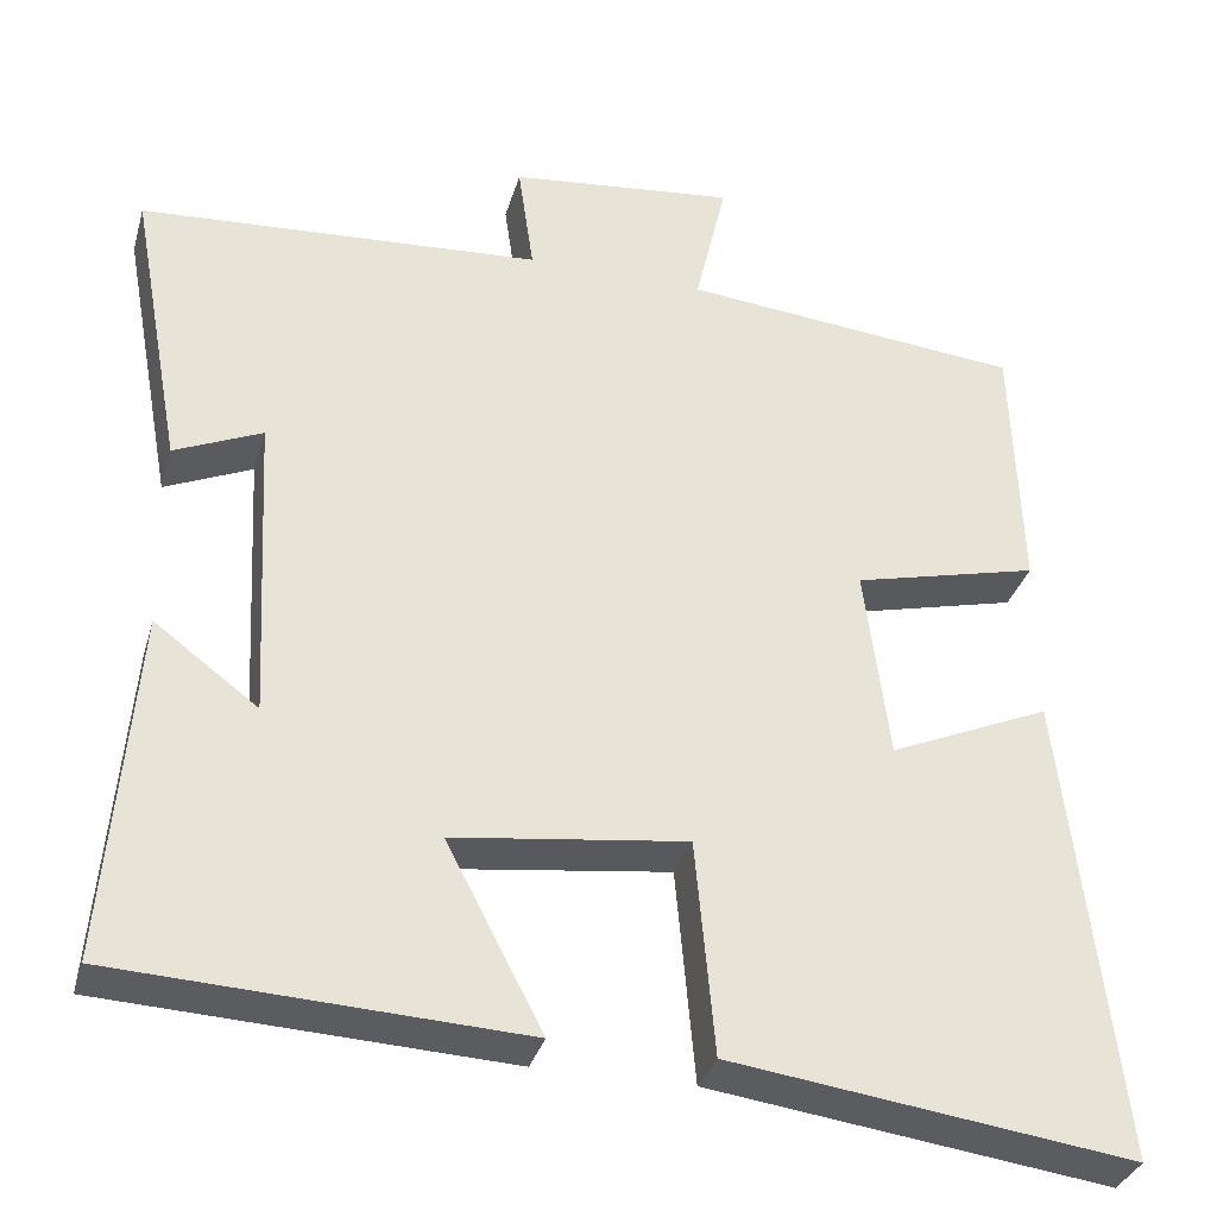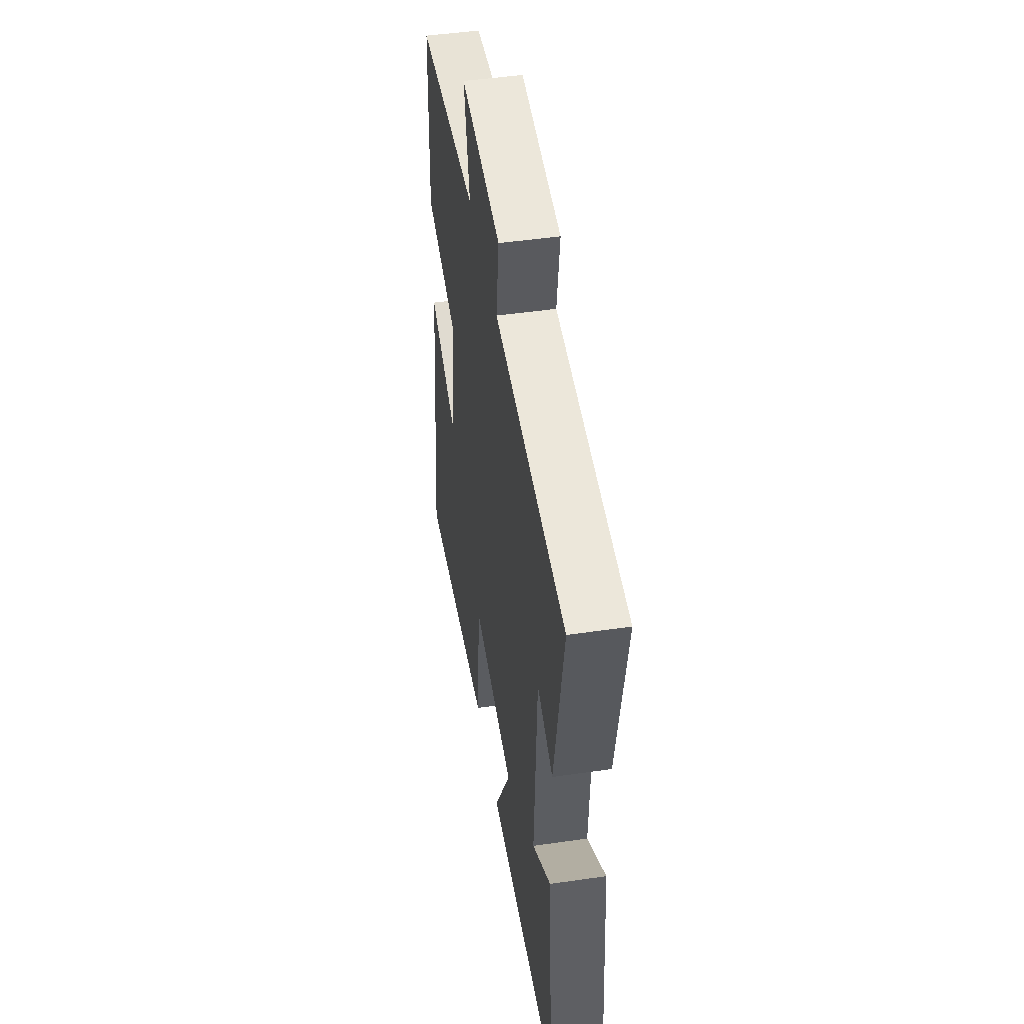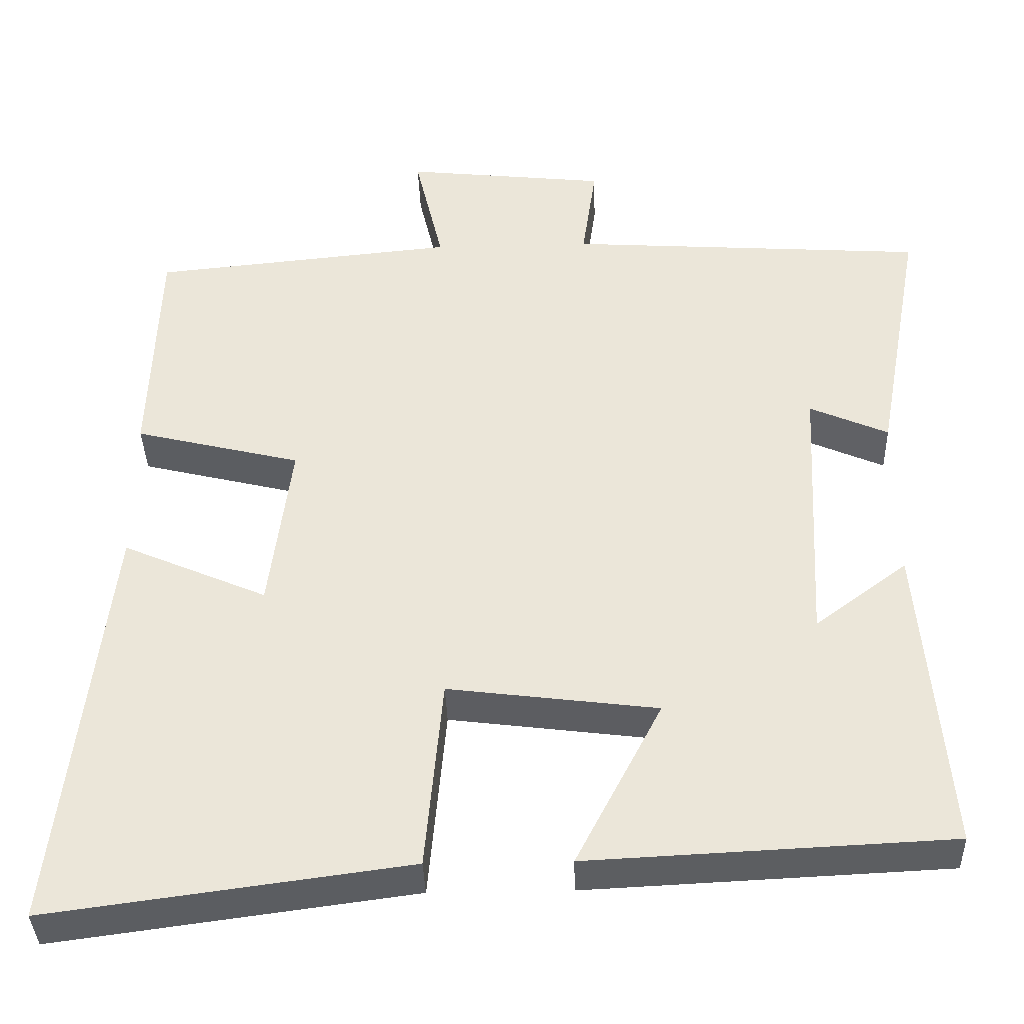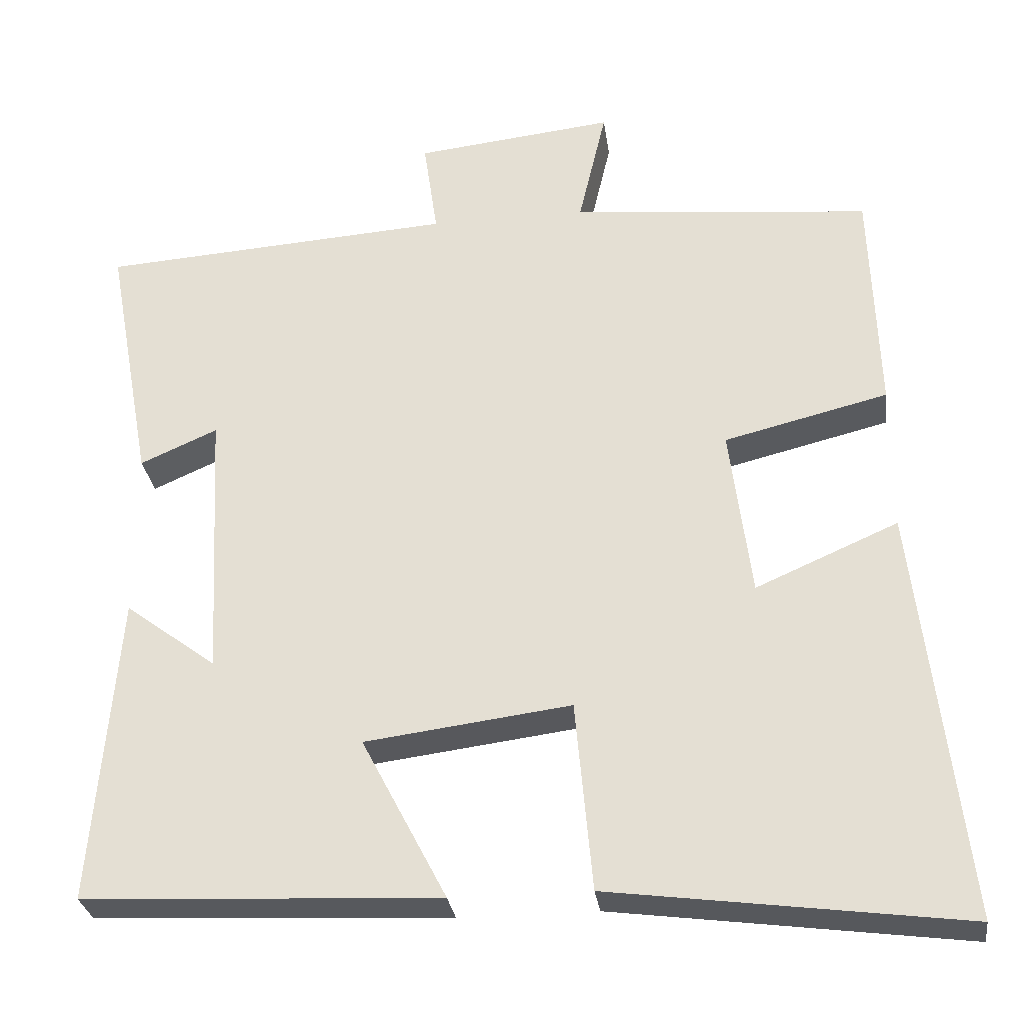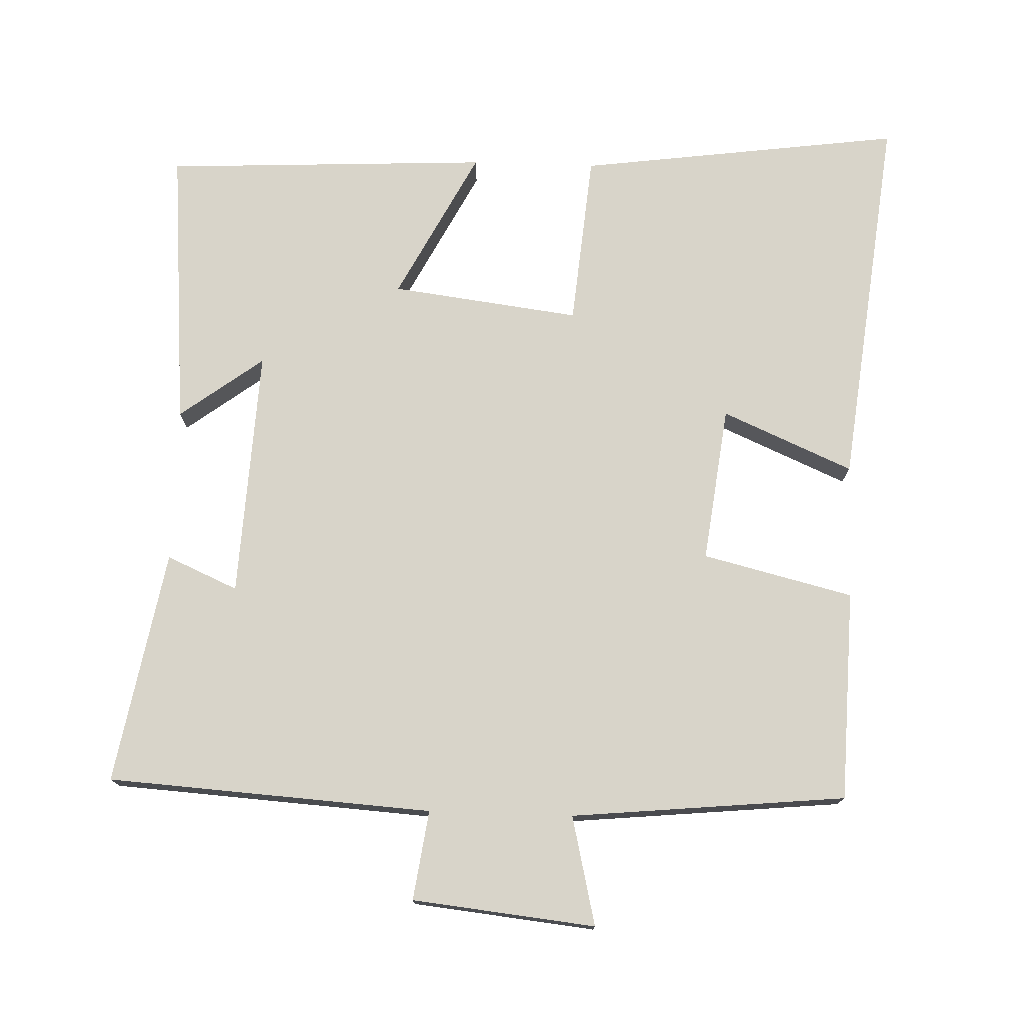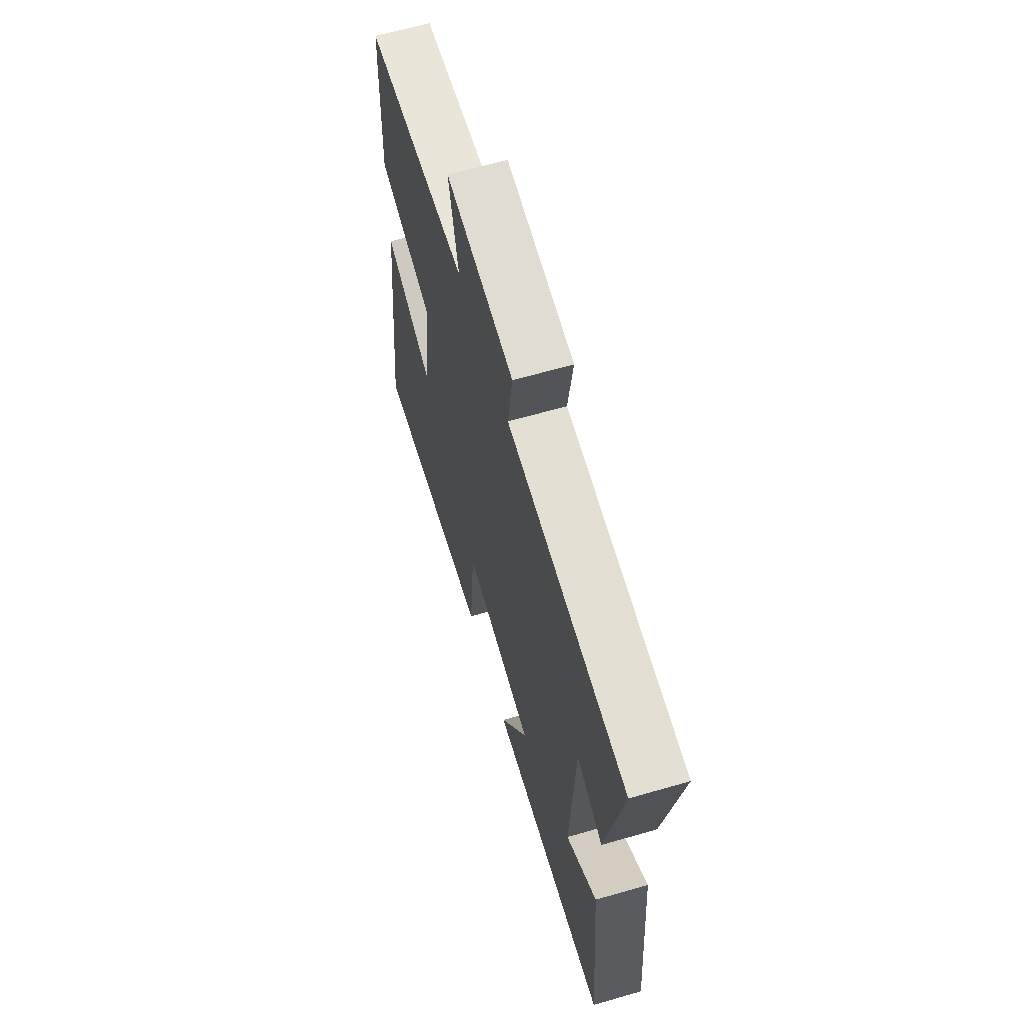
<metadata>
{"format":"obj","ext":"obj","renderer":"f3d","projection":"perspective","resolution":1024,"background":"white","views":[{"elev":-33.5,"azim":-15.4,"up":"+Z"},{"elev":47.6,"azim":-99.3,"up":"+Z"},{"elev":-37.8,"azim":-178.2,"up":"+Z"},{"elev":-29.4,"azim":7.8,"up":"+Z"},{"elev":75.4,"azim":1.9,"up":"+Y"},{"elev":63.8,"azim":-106.3,"up":"+Z"}]}
</metadata>
<code>
v -0.56 0.07 0.47
v -0.102 0.07 0.5
v -0.12 0.07 0.626
v 0.138 0.07 0.654
v 0.102 0.07 0.5
v 0.49 0.07 0.462
v 0.5 0.07 0.165
v 0.288 0.07 0.113
v 0.316 0.07 -0.107
v 0.5 0.07 -0.027
v 0.562 0.07 -0.561
v 0.105 0.07 -0.5
v 0.083 0.07 -0.255
v -0.183 0.07 -0.289
v -0.073 0.07 -0.5
v -0.533 0.07 -0.478
v -0.5 0.07 -0.079
v -0.382 0.07 -0.167
v -0.4 0.07 0.185
v -0.5 0.07 0.141
v -0.56 0 0.47
v -0.102 0 0.5
v -0.12 0 0.626
v 0.138 0 0.654
v 0.102 0 0.5
v 0.49 0 0.462
v 0.5 0 0.165
v 0.288 0 0.113
v 0.316 0 -0.107
v 0.5 0 -0.027
v 0.562 0 -0.561
v 0.105 0 -0.5
v 0.083 0 -0.255
v -0.183 0 -0.289
v -0.073 0 -0.5
v -0.533 0 -0.478
v -0.5 0 -0.079
v -0.382 0 -0.167
v -0.4 0 0.185
v -0.5 0 0.141
f 19 20 1 2
f 18 19 2
f 15 16 17 18
f 14 15 18
f 13 14 18 2
f 11 12 13
f 10 11 13
f 9 10 13
f 13 2 3
f 9 13 3
f 8 9 3
f 5 6 7 8
f 5 8 3
f 3 4 5
f 22 21 40 39
f 22 39 38
f 38 37 36 35
f 38 35 34
f 22 38 34 33
f 33 32 31
f 33 31 30
f 33 30 29
f 23 22 33
f 23 33 29
f 23 29 28
f 28 27 26 25
f 23 28 25
f 25 24 23
f 1 21 22 2
f 2 22 23 3
f 3 23 24 4
f 4 24 25 5
f 5 25 26 6
f 6 26 27 7
f 7 27 28 8
f 8 28 29 9
f 9 29 30 10
f 10 30 31 11
f 11 31 32 12
f 12 32 33 13
f 13 33 34 14
f 14 34 35 15
f 15 35 36 16
f 16 36 37 17
f 17 37 38 18
f 18 38 39 19
f 19 39 40 20
f 20 40 21 1

</code>
